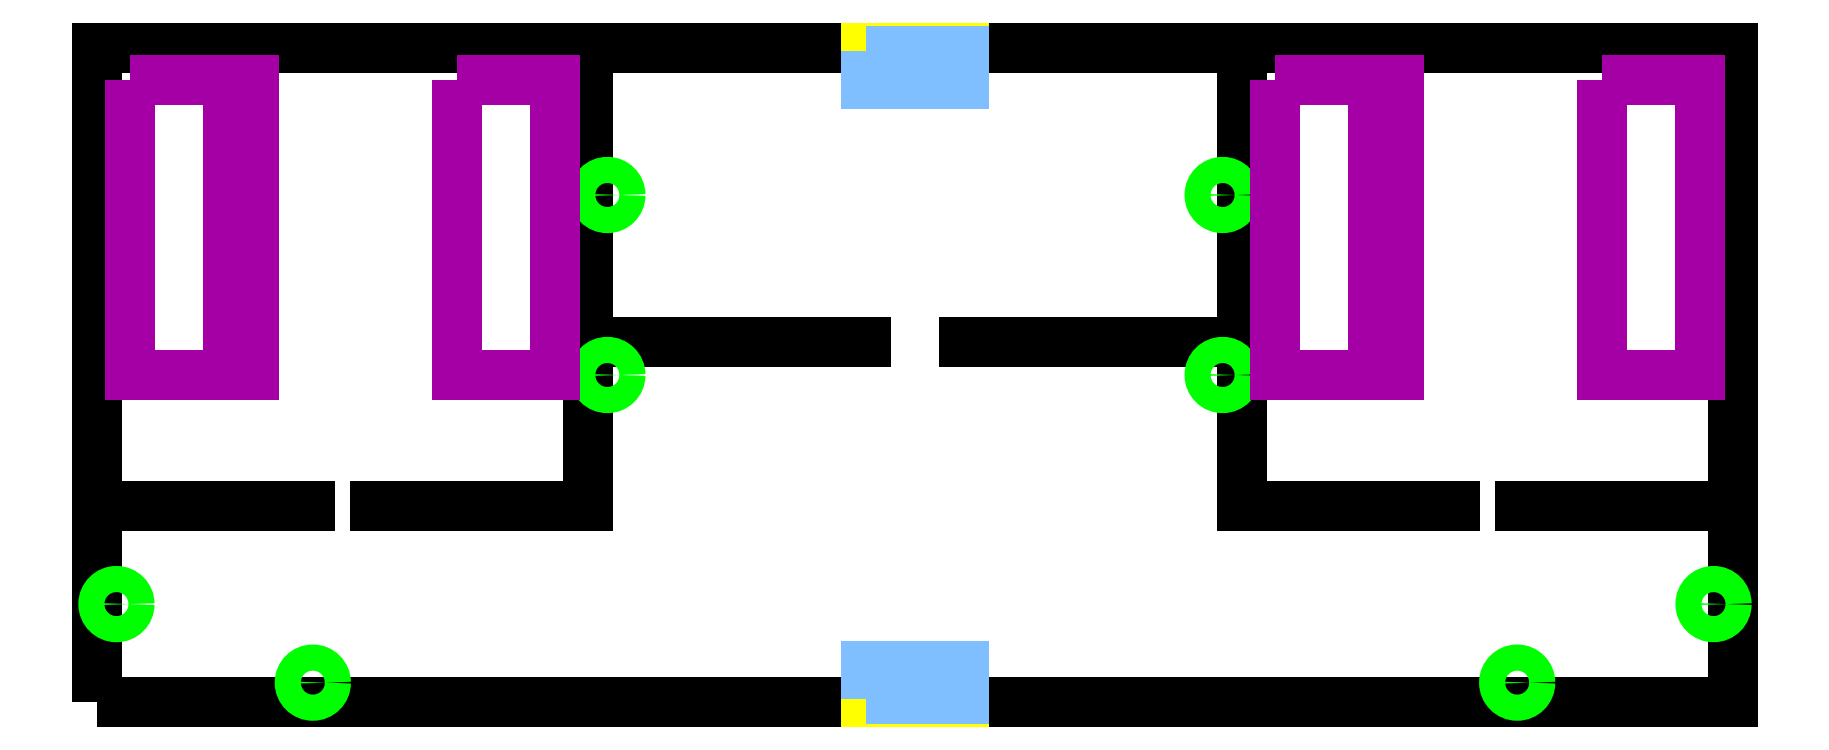
<metadata>
{"format":"dxf","ext":"dxf","renderer":"ezdxf+matplotlib","layout":"modelspace","background":"white","min_lineweight":24,"dpi":150}
</metadata>
<code>
0
SECTION
2
ENTITIES
0
POLYLINE
8
WALLS
66
     1
10
0
20
0
30
0
0
VERTEX
8
WALLS
10
0
20
0
30
0
0
VERTEX
8
WALLS
10
23.5
20
0
30
0
0
SEQEND
8
WALLS
0
LINE
8
WALLS
10
35
20
20
30
0
11
35
21
6
31
0
0
LINE
8
WALLS
10
15
20
20
30
0
11
15
21
6
31
0
0
LINE
8
WALLS
10
15
20
6
30
0
11
8.5
21
6
31
0
0
LINE
8
WALLS
10
15
20
11
30
0
11
23.5
21
11
31
0
0
LINE
8
WALLS
10
6.5
20
6
30
0
11
7.1e-15
21
6
31
0
0
LINE
8
WALLS
10
50
20
6
30
0
11
43.5
21
6
31
0
0
LINE
8
WALLS
10
41.5
20
6
30
0
11
35
21
6
31
0
0
LINE
8
WALLS
10
26.5
20
11
30
0
11
35
21
11
31
0
0
POLYLINE
8
WALLS
66
     1
10
0
20
0
30
0
0
VERTEX
8
WALLS
10
23.5
20
20
30
0
0
VERTEX
8
WALLS
10
7.1e-15
20
20
30
0
0
VERTEX
8
WALLS
10
7.1e-15
20
-3.6e-15
30
0
0
SEQEND
8
WALLS
0
POLYLINE
8
WALLS
66
     1
10
0
20
0
30
0
0
VERTEX
8
WALLS
10
26.5
20
0
30
0
0
VERTEX
8
WALLS
10
50
20
0
30
0
0
VERTEX
8
WALLS
10
50
20
20
30
0
0
VERTEX
8
WALLS
10
26.5
20
20
30
0
0
SEQEND
8
WALLS
0
INSERT
8
EXITS
2
NORMAL
10
0
20
0
30
0
0
INSERT
8
EXITS
2
EMERGENCY
10
0
20
0
30
0
0
INSERT
8
GENERATORS
2
SLOW
10
0
20
0
30
0
0
INSERT
8
GENERATORS
2
FAST
10
0
20
0
30
0
0
INSERT
8
TARGETS
2
PRODUCT1
10
0
20
0
30
0
0
INSERT
8
TARGETS
2
PRODUCT2
10
0
20
0
30
0
0
INSERT
8
SERVERS
2
CASHIER
10
0
20
0
30
0
0
INSERT
8
SERVERS
2
CASHIER
10
35
20
0
30
0
0
INSERT
8
SERVERS
2
PRESENTATION
10
0
20
0
30
0
0
INSERT
8
SERVERS
2
PRESENTATION
10
35
20
0
30
0
0
ENDSEC
0
EOF

</code>
